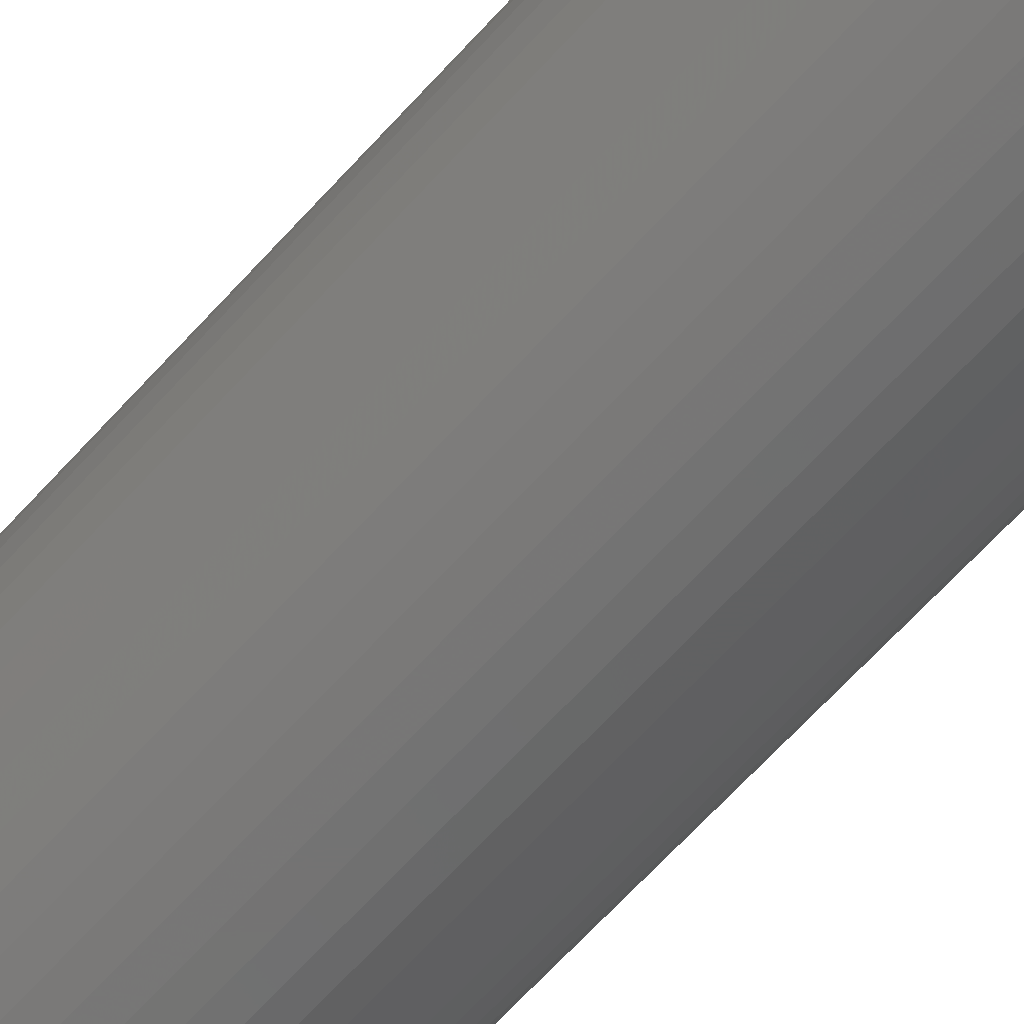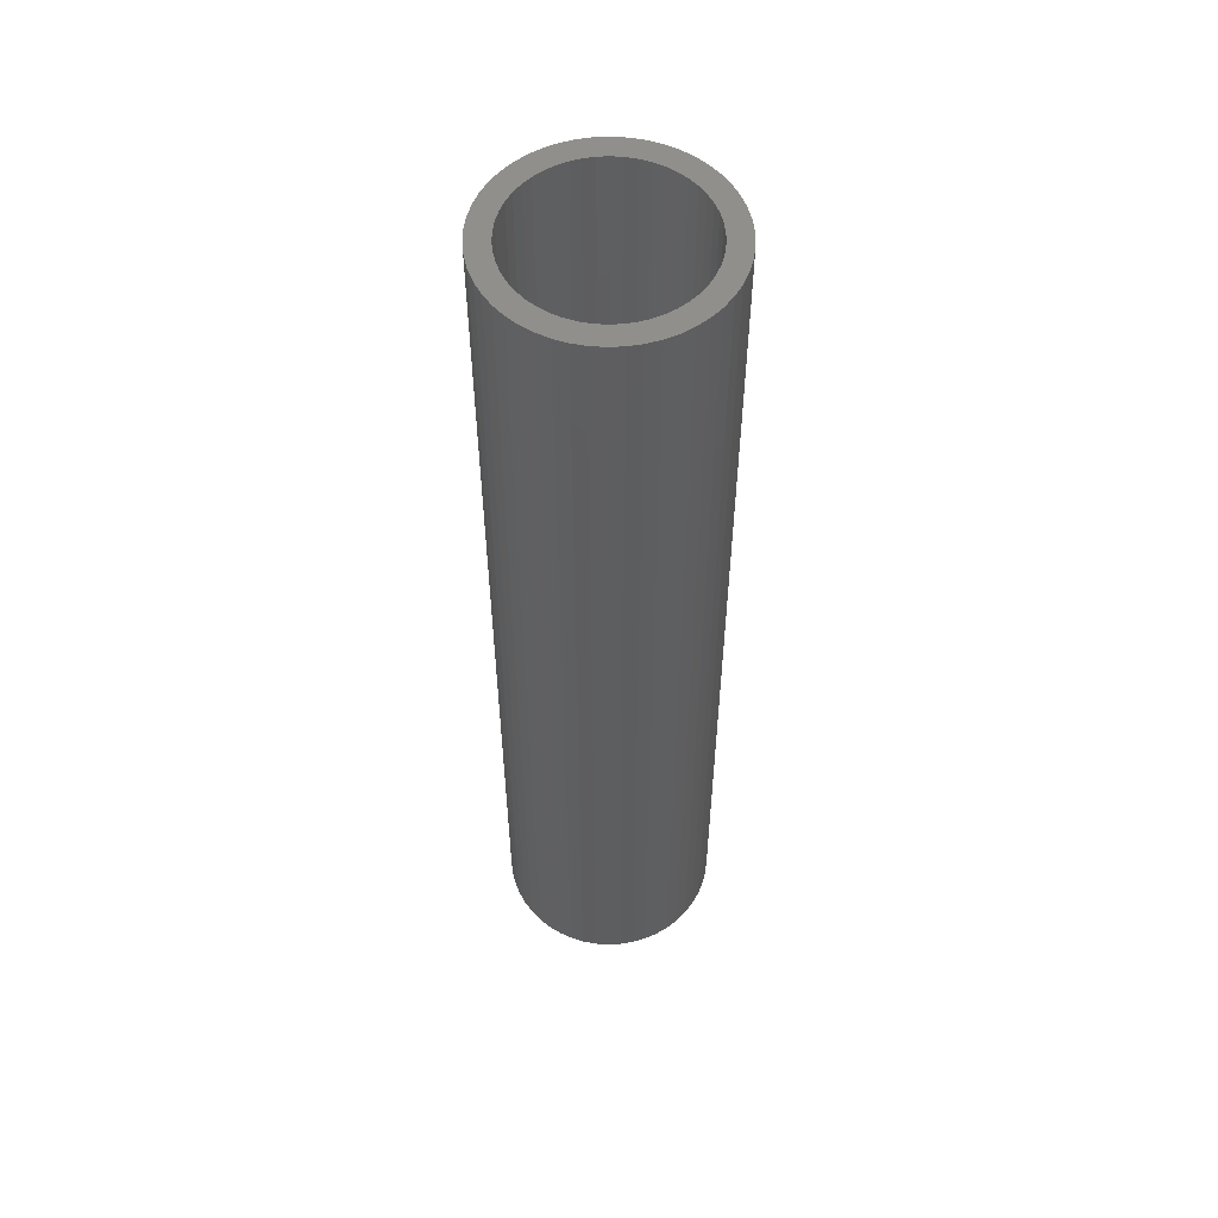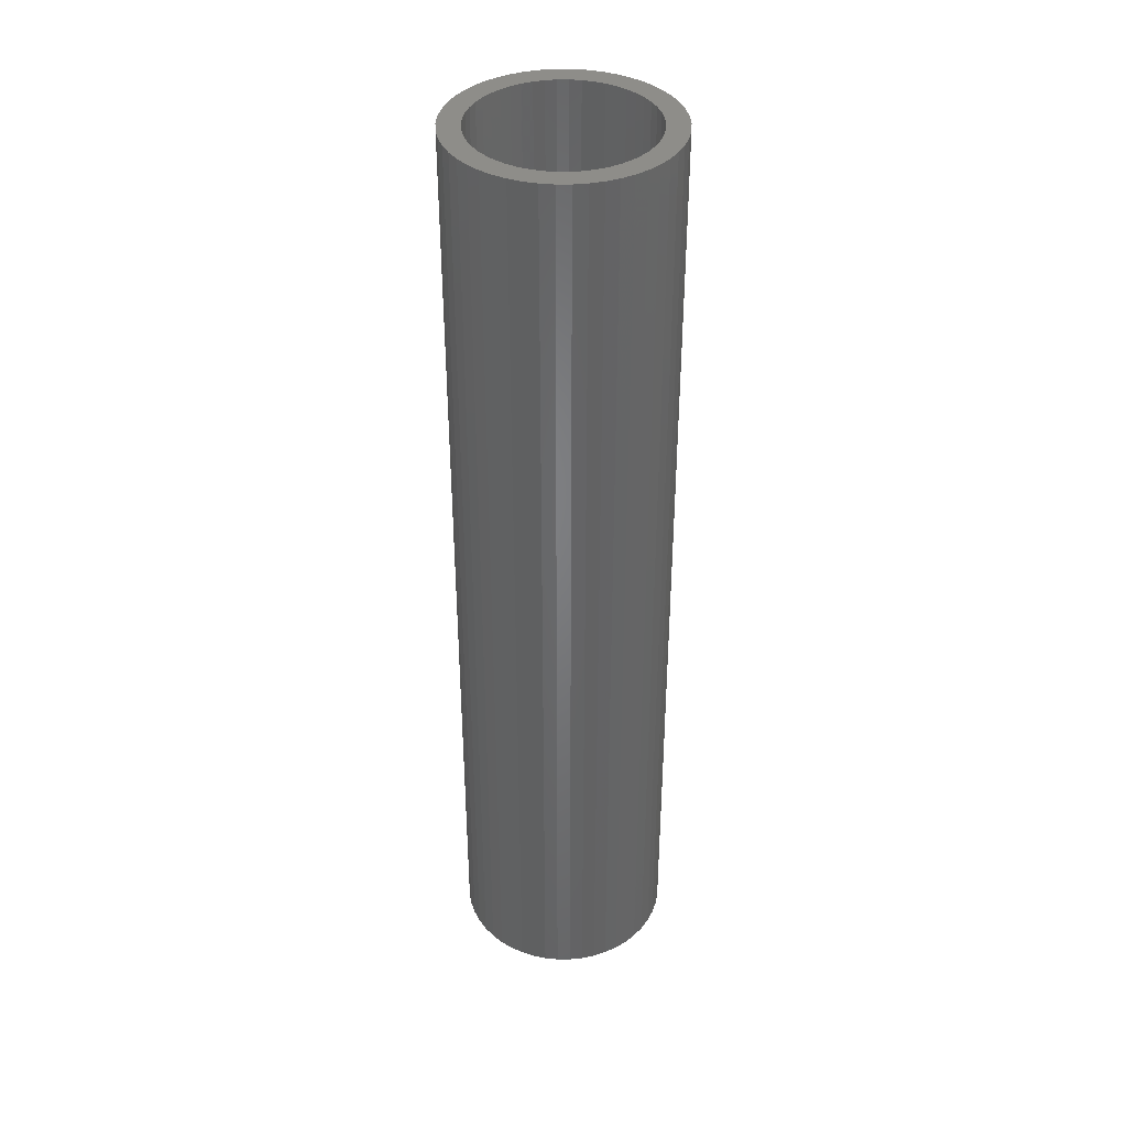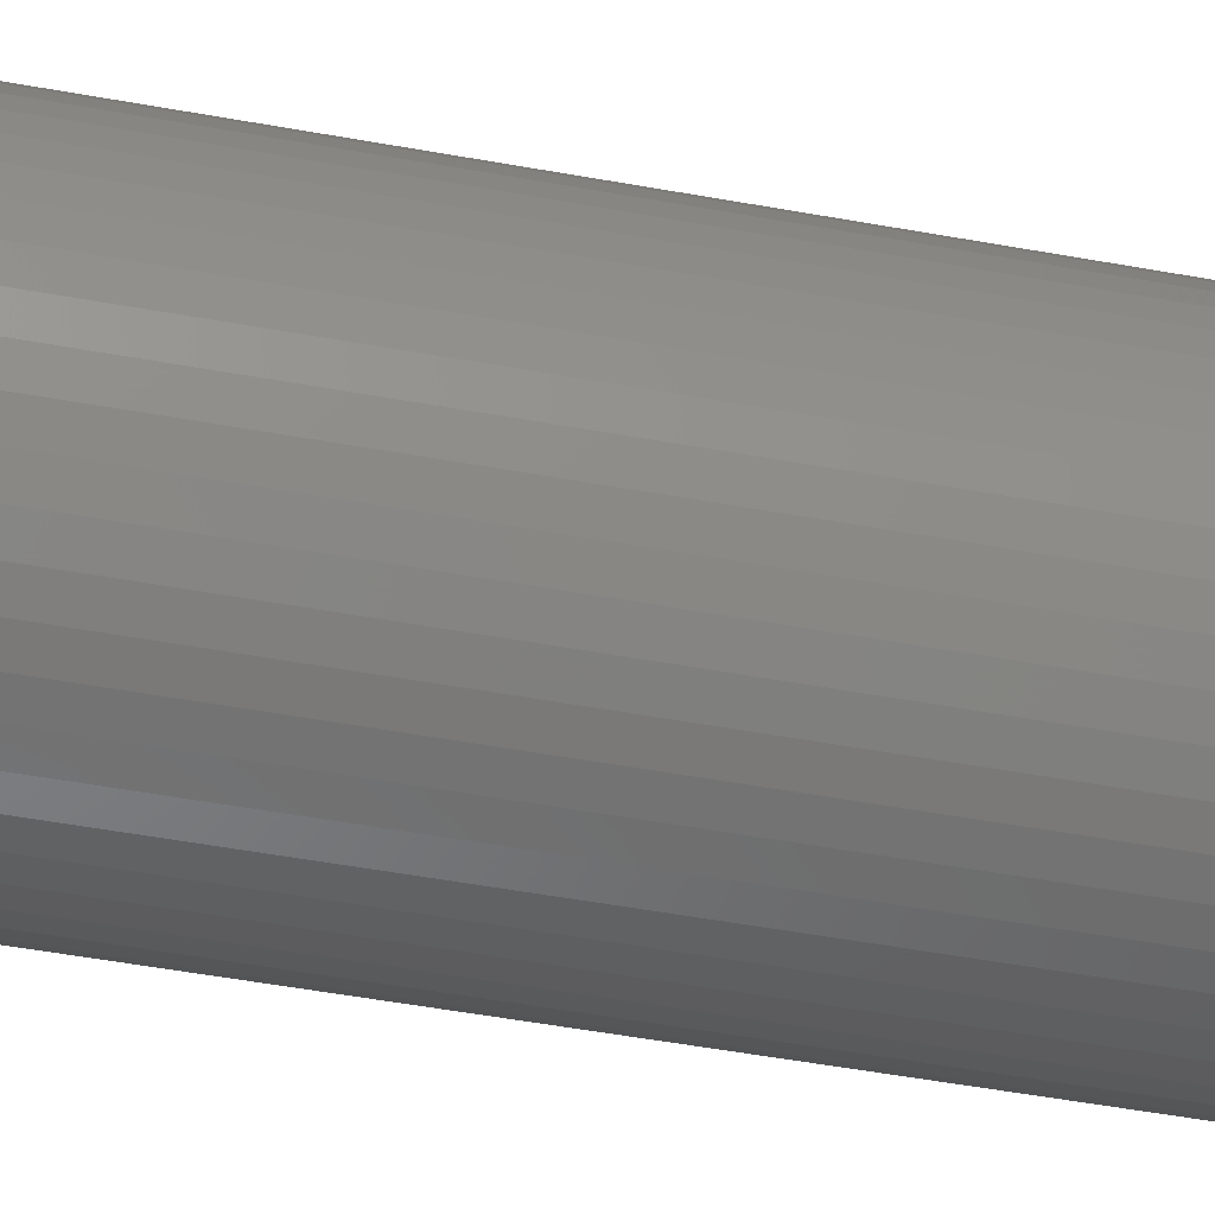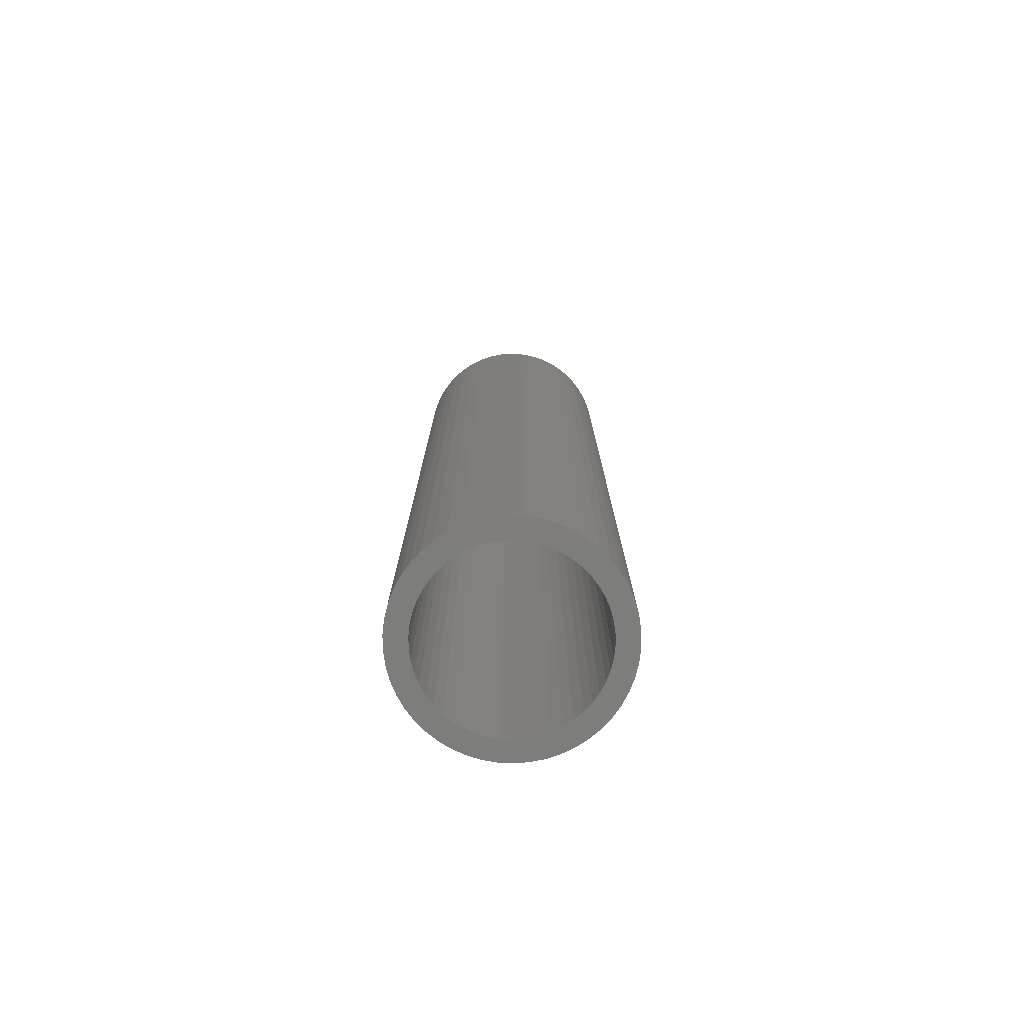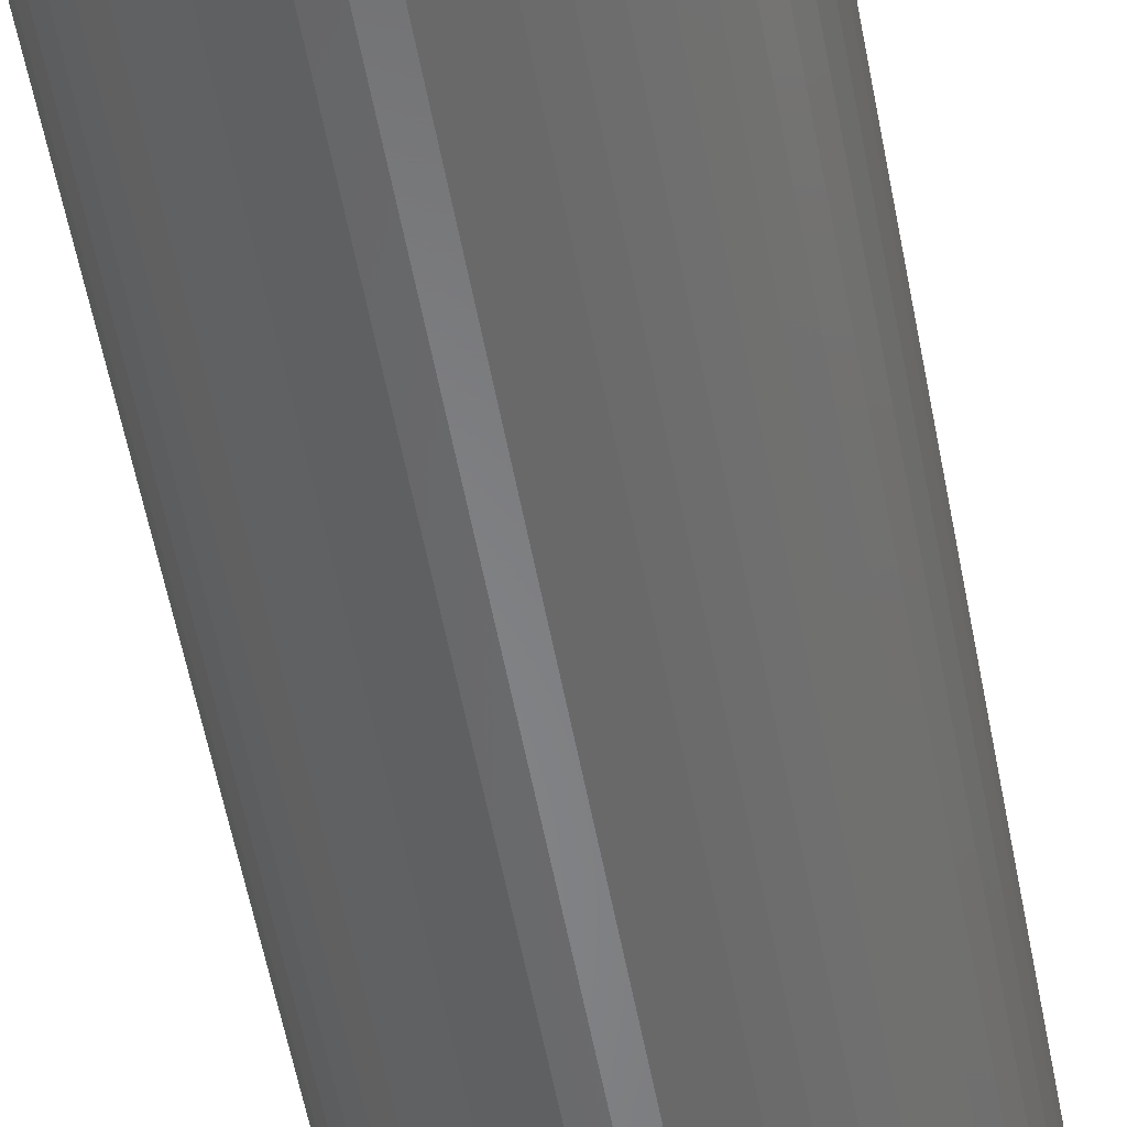
<metadata>
{"format":"stl","ext":"stl","renderer":"f3d","projection":"perspective","resolution":1024,"background":"white","views":[{"elev":-65.3,"azim":138.0,"up":"+Y"},{"elev":54.9,"azim":-103.7,"up":"+Z"},{"elev":38.8,"azim":-50.5,"up":"+Z"},{"elev":-43.8,"azim":-102.6,"up":"+Y"},{"elev":-76.9,"azim":83.7,"up":"+Z"},{"elev":-53.7,"azim":10.3,"up":"+Y"}]}
</metadata>
<code>
# stl→obj: 200 verts, 400 faces
v 3.75 0 16.5
v 3.72 0.47 -16.5
v 3.72 0.47 16.5
v 3.75 0 -16.5
v -3.75 0 -16.5
v -3.72 0.47 16.5
v -3.72 0.47 -16.5
v -3.75 0 16.5
v 0.2355 3.743 -16.5
v -0.2355 3.743 16.5
v 0.2355 3.743 16.5
v -0.2355 3.743 -16.5
v -0.2355 -3.743 -16.5
v 0.2355 -3.743 16.5
v -0.2355 -3.743 16.5
v 0.2355 -3.743 -16.5
v 2.734 2.567 -16.5
v 2.39 2.889 16.5
v 2.734 2.567 16.5
v 2.39 2.889 -16.5
v -2.39 2.889 -16.5
v -2.734 2.567 16.5
v -2.39 2.889 16.5
v -2.734 2.567 -16.5
v -1.159 3.566 -16.5
v -1.597 3.393 16.5
v -1.159 3.566 16.5
v -1.597 3.393 -16.5
v 3.487 -1.38 16.5
v 3.632 -0.9326 -16.5
v 3.632 -0.9326 16.5
v 3.487 -1.38 -16.5
v 3.487 1.38 16.5
v 3.286 1.807 -16.5
v 3.286 1.807 16.5
v 3.487 1.38 -16.5
v 3.632 0.9326 -16.5
v 3.632 0.9326 16.5
v 3.034 2.204 -16.5
v 3.034 2.204 16.5
v 1.597 3.393 -16.5
v 1.159 3.566 16.5
v 1.597 3.393 16.5
v 1.159 3.566 -16.5
v 0.7027 3.684 16.5
v 0.7027 3.684 -16.5
v 2.009 3.166 -16.5
v 2.009 3.166 16.5
v -3.487 1.38 -16.5
v -3.286 1.807 16.5
v -3.286 1.807 -16.5
v -3.487 1.38 16.5
v -3.632 0.9326 -16.5
v -3.632 0.9326 16.5
v -0.7027 3.684 -16.5
v -0.7027 3.684 16.5
v 1.159 -3.566 -16.5
v 1.597 -3.393 16.5
v 1.159 -3.566 16.5
v 1.597 -3.393 -16.5
v -3.034 2.204 16.5
v -3.034 2.204 -16.5
v 3 0 16.5
v 2.976 0.376 16.5
v 3.72 -0.47 16.5
v 2.906 0.7461 16.5
v 2.976 -0.376 16.5
v 2.789 1.104 16.5
v 2.629 1.445 16.5
v 2.906 -0.7461 16.5
v 2.427 1.763 16.5
v 2.187 2.054 16.5
v 1.912 2.312 16.5
v 1.607 2.533 16.5
v 1.277 2.714 16.5
v 0.9271 2.853 16.5
v 0.5621 2.947 16.5
v 0.1884 2.994 16.5
v -0.1884 2.994 16.5
v -0.5621 2.947 16.5
v -0.9271 2.853 16.5
v -1.277 2.714 16.5
v -1.607 2.533 16.5
v -2.009 3.166 16.5
v -1.912 2.312 16.5
v -2.187 2.054 16.5
v -2.427 1.763 16.5
v -2.629 1.445 16.5
v -2.789 1.104 16.5
v -2.906 0.7461 16.5
v 2.789 -1.104 16.5
v 3.286 -1.807 16.5
v 2.629 -1.445 16.5
v 3.034 -2.204 16.5
v 2.427 -1.763 16.5
v 2.734 -2.567 16.5
v 2.187 -2.054 16.5
v 2.39 -2.889 16.5
v 1.912 -2.312 16.5
v 2.009 -3.166 16.5
v 1.607 -2.533 16.5
v 1.277 -2.714 16.5
v 0.9271 -2.853 16.5
v 0.7027 -3.684 16.5
v 0.5621 -2.947 16.5
v 0.1884 -2.994 16.5
v -0.1884 -2.994 16.5
v -0.5621 -2.947 16.5
v -0.7027 -3.684 16.5
v -0.9271 -2.853 16.5
v -1.159 -3.566 16.5
v -1.277 -2.714 16.5
v -1.597 -3.393 16.5
v -1.607 -2.533 16.5
v -2.009 -3.166 16.5
v -1.912 -2.312 16.5
v -2.39 -2.889 16.5
v -2.187 -2.054 16.5
v -2.734 -2.567 16.5
v -2.427 -1.763 16.5
v -3.034 -2.204 16.5
v -2.629 -1.445 16.5
v -3.286 -1.807 16.5
v -2.789 -1.104 16.5
v -3.487 -1.38 16.5
v -2.906 -0.7461 16.5
v -3.632 -0.9326 16.5
v -2.976 -0.376 16.5
v -3.72 -0.47 16.5
v -3 0 16.5
v -2.976 0.376 16.5
v -2.009 3.166 -16.5
v 3.72 -0.47 -16.5
v 3.286 -1.807 -16.5
v 3.034 -2.204 -16.5
v 3 0 -16.5
v 2.976 -0.376 -16.5
v 2.906 -0.7461 -16.5
v 2.976 0.376 -16.5
v 2.789 -1.104 -16.5
v 2.629 -1.445 -16.5
v 2.906 0.7461 -16.5
v 2.427 -1.763 -16.5
v 2.734 -2.567 -16.5
v 2.187 -2.054 -16.5
v 2.39 -2.889 -16.5
v 1.912 -2.312 -16.5
v 2.009 -3.166 -16.5
v 1.607 -2.533 -16.5
v 1.277 -2.714 -16.5
v 0.9271 -2.853 -16.5
v 0.7027 -3.684 -16.5
v 0.5621 -2.947 -16.5
v 0.1884 -2.994 -16.5
v -0.1884 -2.994 -16.5
v -0.5621 -2.947 -16.5
v -0.7027 -3.684 -16.5
v -0.9271 -2.853 -16.5
v -1.159 -3.566 -16.5
v -1.277 -2.714 -16.5
v -1.597 -3.393 -16.5
v -1.607 -2.533 -16.5
v -2.009 -3.166 -16.5
v -1.912 -2.312 -16.5
v -2.39 -2.889 -16.5
v -2.187 -2.054 -16.5
v -2.734 -2.567 -16.5
v -2.427 -1.763 -16.5
v -3.034 -2.204 -16.5
v -2.629 -1.445 -16.5
v -3.286 -1.807 -16.5
v -2.789 -1.104 -16.5
v -3.487 -1.38 -16.5
v -2.906 -0.7461 -16.5
v 2.789 1.104 -16.5
v 2.629 1.445 -16.5
v 2.427 1.763 -16.5
v 2.187 2.054 -16.5
v 1.912 2.312 -16.5
v 1.607 2.533 -16.5
v 1.277 2.714 -16.5
v 0.9271 2.853 -16.5
v 0.5621 2.947 -16.5
v 0.1884 2.994 -16.5
v -0.1884 2.994 -16.5
v -0.5621 2.947 -16.5
v -0.9271 2.853 -16.5
v -1.277 2.714 -16.5
v -1.607 2.533 -16.5
v -1.912 2.312 -16.5
v -2.187 2.054 -16.5
v -2.427 1.763 -16.5
v -2.629 1.445 -16.5
v -2.789 1.104 -16.5
v -2.906 0.7461 -16.5
v -2.976 0.376 -16.5
v -3 0 -16.5
v -3.632 -0.9326 -16.5
v -2.976 -0.376 -16.5
v -3.72 -0.47 -16.5
f 1 2 3
f 2 1 4
f 5 6 7
f 6 5 8
f 9 10 11
f 10 9 12
f 13 14 15
f 14 13 16
f 17 18 19
f 18 17 20
f 21 22 23
f 22 21 24
f 25 26 27
f 26 25 28
f 29 30 31
f 30 29 32
f 33 34 35
f 34 33 36
f 3 37 38
f 37 3 2
f 35 39 40
f 39 35 34
f 41 42 43
f 42 41 44
f 44 45 42
f 45 44 46
f 47 43 48
f 43 47 41
f 49 50 51
f 50 49 52
f 53 52 49
f 52 53 54
f 55 27 56
f 27 55 25
f 57 58 59
f 58 57 60
f 38 36 33
f 36 38 37
f 40 17 19
f 17 40 39
f 46 11 45
f 11 46 9
f 20 48 18
f 48 20 47
f 51 61 62
f 61 51 50
f 62 22 24
f 22 62 61
f 7 54 53
f 54 7 6
f 63 1 3
f 64 3 38
f 1 63 65
f 66 38 33
f 67 65 63
f 68 33 35
f 65 67 31
f 69 35 40
f 70 31 67
f 31 70 29
f 3 64 63
f 38 66 64
f 33 68 66
f 71 40 19
f 35 69 68
f 40 71 69
f 72 19 18
f 19 72 71
f 73 18 48
f 18 73 72
f 48 74 73
f 43 74 48
f 43 75 74
f 42 75 43
f 42 76 75
f 45 76 42
f 45 77 76
f 11 77 45
f 11 78 77
f 11 79 78
f 10 79 11
f 10 80 79
f 56 80 10
f 56 81 80
f 27 81 56
f 27 82 81
f 26 82 27
f 26 83 82
f 84 83 26
f 83 84 85
f 23 85 84
f 85 23 86
f 22 86 23
f 86 22 87
f 61 87 22
f 87 61 88
f 50 88 61
f 88 50 89
f 89 52 90
f 52 89 50
f 91 29 70
f 29 91 92
f 93 92 91
f 92 93 94
f 95 94 93
f 94 95 96
f 97 96 95
f 96 97 98
f 99 98 97
f 98 99 100
f 101 100 99
f 101 58 100
f 102 58 101
f 102 59 58
f 103 59 102
f 103 104 59
f 105 104 103
f 105 14 104
f 106 14 105
f 107 14 106
f 107 15 14
f 108 15 107
f 108 109 15
f 110 109 108
f 110 111 109
f 112 111 110
f 112 113 111
f 114 113 112
f 115 114 116
f 114 115 113
f 117 116 118
f 116 117 115
f 119 118 120
f 121 120 122
f 118 119 117
f 123 122 124
f 125 124 126
f 127 126 128
f 120 121 119
f 129 128 130
f 54 90 52
f 90 54 131
f 122 123 121
f 6 131 54
f 124 125 123
f 131 6 130
f 126 127 125
f 8 130 6
f 128 129 127
f 130 8 129
f 28 84 26
f 84 28 132
f 132 23 84
f 23 132 21
f 12 56 10
f 56 12 55
f 65 4 1
f 4 65 133
f 94 134 92
f 134 94 135
f 31 133 65
f 133 31 30
f 136 4 133
f 137 133 30
f 4 136 2
f 138 30 32
f 139 2 136
f 140 32 134
f 2 139 37
f 141 134 135
f 142 37 139
f 37 142 36
f 133 137 136
f 30 138 137
f 32 140 138
f 143 135 144
f 134 141 140
f 135 143 141
f 145 144 146
f 144 145 143
f 147 146 148
f 146 147 145
f 148 149 147
f 60 149 148
f 60 150 149
f 57 150 60
f 57 151 150
f 152 151 57
f 152 153 151
f 16 153 152
f 16 154 153
f 16 155 154
f 13 155 16
f 13 156 155
f 157 156 13
f 157 158 156
f 159 158 157
f 159 160 158
f 161 160 159
f 161 162 160
f 163 162 161
f 162 163 164
f 165 164 163
f 164 165 166
f 167 166 165
f 166 167 168
f 169 168 167
f 168 169 170
f 171 170 169
f 170 171 172
f 172 173 174
f 173 172 171
f 175 36 142
f 36 175 34
f 176 34 175
f 34 176 39
f 177 39 176
f 39 177 17
f 178 17 177
f 17 178 20
f 179 20 178
f 20 179 47
f 180 47 179
f 180 41 47
f 181 41 180
f 181 44 41
f 182 44 181
f 182 46 44
f 183 46 182
f 183 9 46
f 184 9 183
f 185 9 184
f 185 12 9
f 186 12 185
f 186 55 12
f 187 55 186
f 187 25 55
f 188 25 187
f 188 28 25
f 189 28 188
f 132 189 190
f 189 132 28
f 21 190 191
f 190 21 132
f 24 191 192
f 62 192 193
f 191 24 21
f 51 193 194
f 49 194 195
f 53 195 196
f 192 62 24
f 7 196 197
f 198 174 173
f 174 198 199
f 193 51 62
f 200 199 198
f 194 49 51
f 199 200 197
f 195 53 49
f 5 197 200
f 196 7 53
f 197 5 7
f 16 104 14
f 104 16 152
f 148 98 100
f 98 148 146
f 92 32 29
f 32 92 134
f 159 109 111
f 109 159 157
f 169 123 171
f 123 169 121
f 173 127 198
f 127 173 125
f 146 96 98
f 96 146 144
f 60 100 58
f 100 60 148
f 157 15 109
f 15 157 13
f 161 111 113
f 111 161 159
f 167 117 119
f 117 167 165
f 167 121 169
f 121 167 119
f 171 125 173
f 125 171 123
f 198 129 200
f 129 198 127
f 200 8 5
f 8 200 129
f 96 135 94
f 135 96 144
f 152 59 104
f 59 152 57
f 163 113 115
f 113 163 161
f 165 115 117
f 115 165 163
f 90 194 89
f 194 90 195
f 176 71 177
f 71 176 69
f 182 75 76
f 75 182 181
f 188 81 82
f 81 188 187
f 89 193 88
f 193 89 194
f 137 63 136
f 63 137 67
f 150 103 102
f 103 150 151
f 139 66 142
f 66 139 64
f 179 72 73
f 72 179 178
f 180 73 74
f 73 180 179
f 87 191 86
f 191 87 192
f 191 85 86
f 85 191 190
f 136 64 139
f 64 136 63
f 141 91 140
f 91 141 93
f 156 110 108
f 110 156 158
f 151 105 103
f 105 151 153
f 177 72 178
f 72 177 71
f 185 78 79
f 78 185 184
f 183 76 77
f 76 183 182
f 130 196 131
f 196 130 197
f 131 195 90
f 195 131 196
f 88 192 87
f 192 88 193
f 186 79 80
f 79 186 185
f 187 80 81
f 80 187 186
f 189 82 83
f 82 189 188
f 190 83 85
f 83 190 189
f 138 67 137
f 67 138 70
f 153 106 105
f 106 153 154
f 175 69 176
f 69 175 68
f 142 68 175
f 68 142 66
f 184 77 78
f 77 184 183
f 181 74 75
f 74 181 180
f 149 102 101
f 102 149 150
f 145 99 97
f 99 145 147
f 145 95 143
f 95 145 97
f 155 108 107
f 108 155 156
f 128 197 130
f 197 128 199
f 122 172 124
f 172 122 170
f 124 174 126
f 174 124 172
f 164 118 116
f 118 164 166
f 140 70 138
f 70 140 91
f 147 101 99
f 101 147 149
f 143 93 141
f 93 143 95
f 162 116 114
f 116 162 164
f 154 107 106
f 107 154 155
f 126 199 128
f 199 126 174
f 120 170 122
f 170 120 168
f 160 114 112
f 114 160 162
f 158 112 110
f 112 158 160
f 118 168 120
f 168 118 166

</code>
